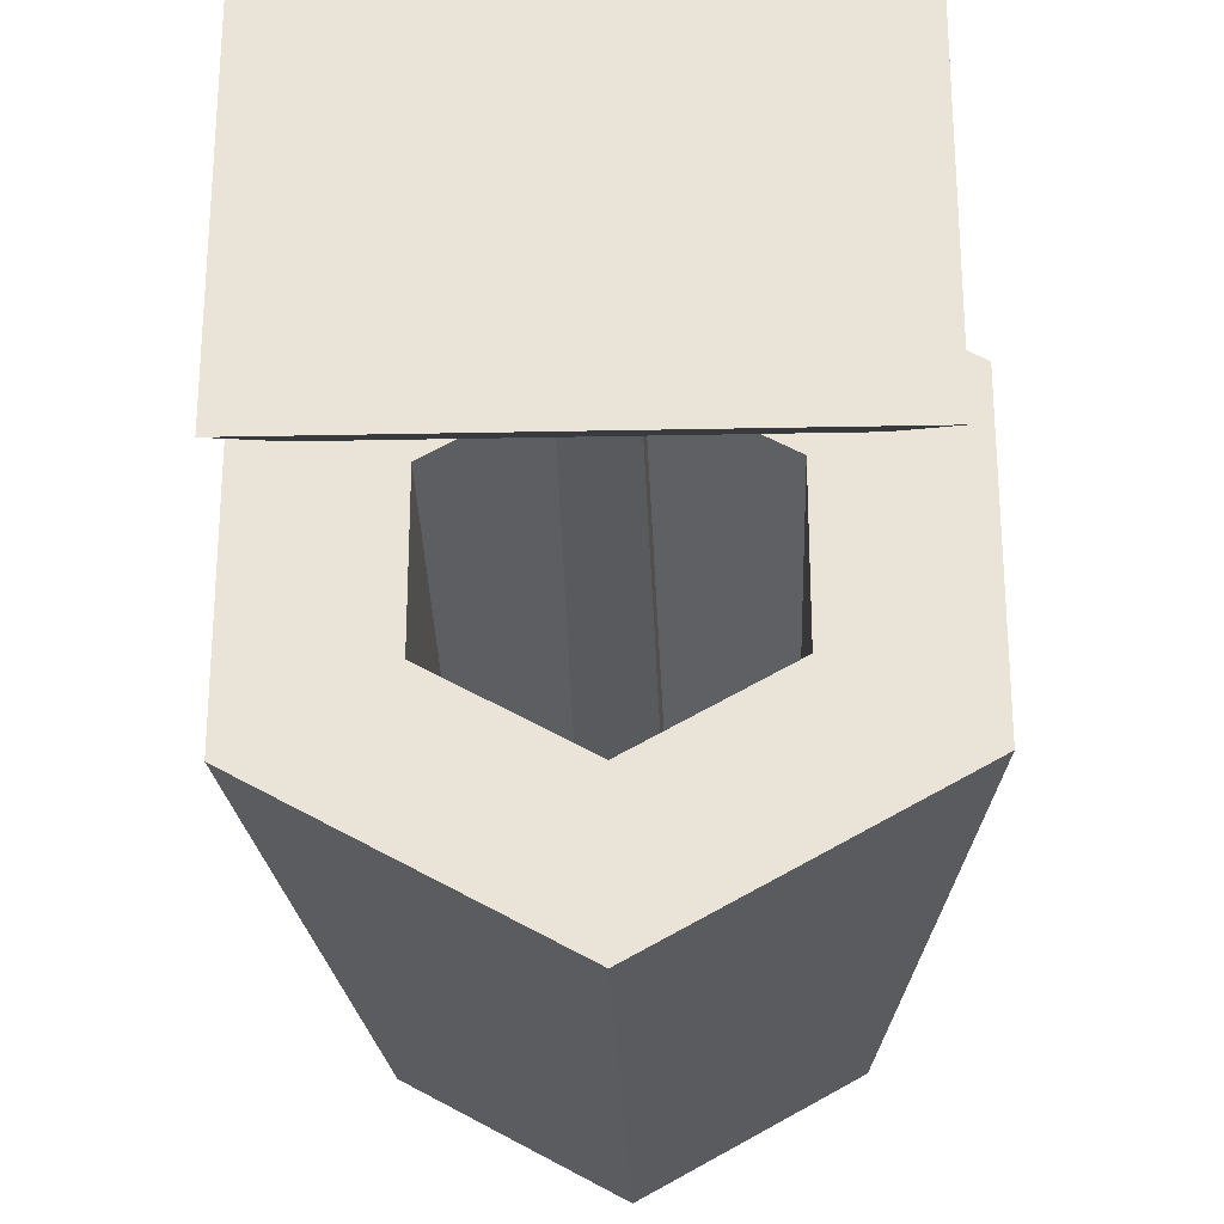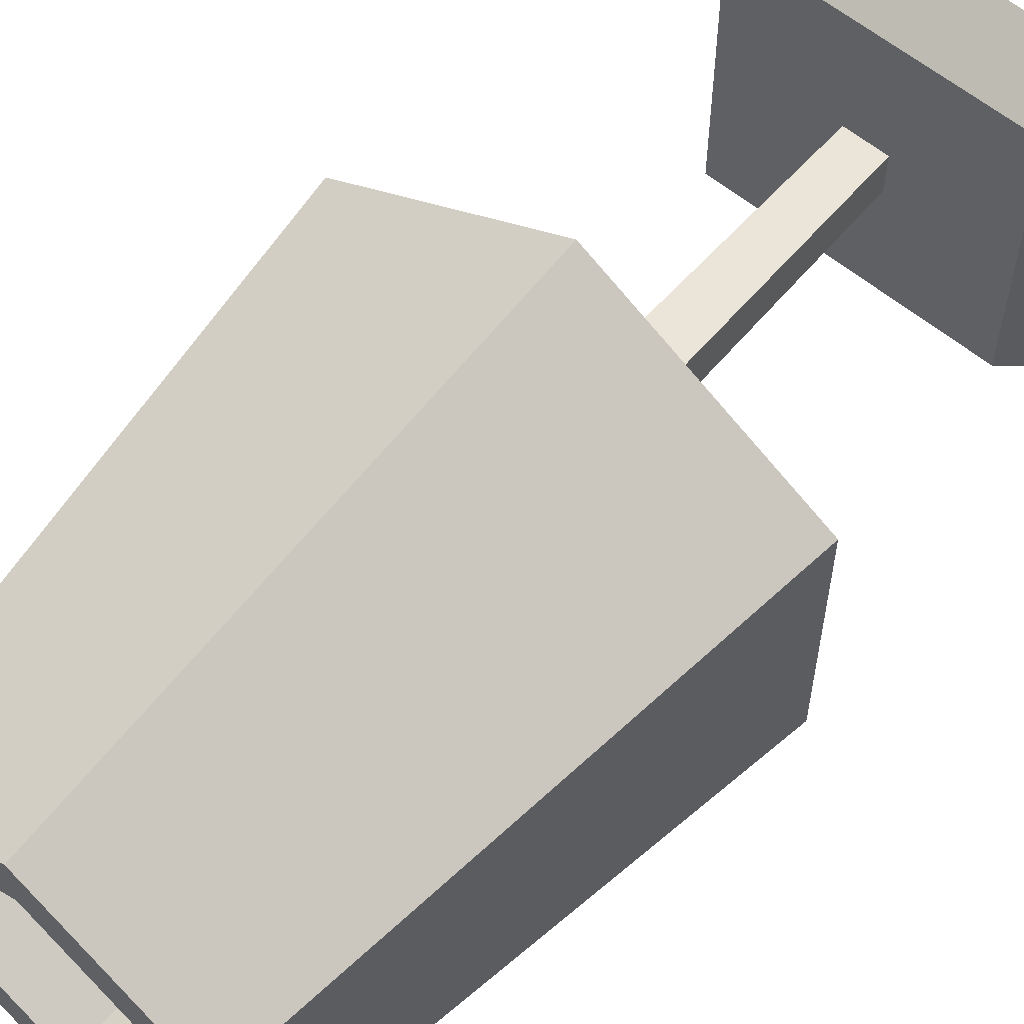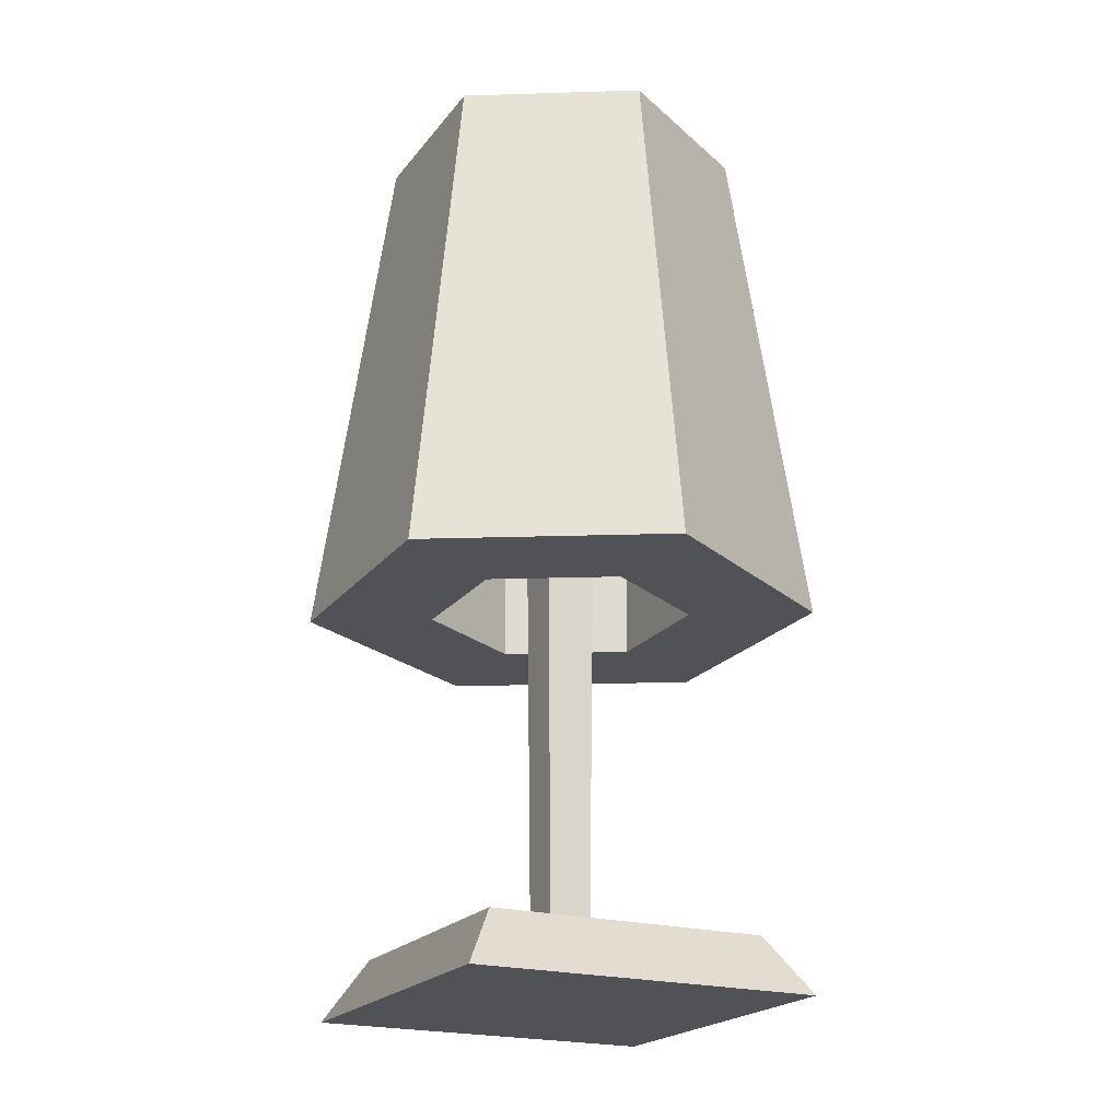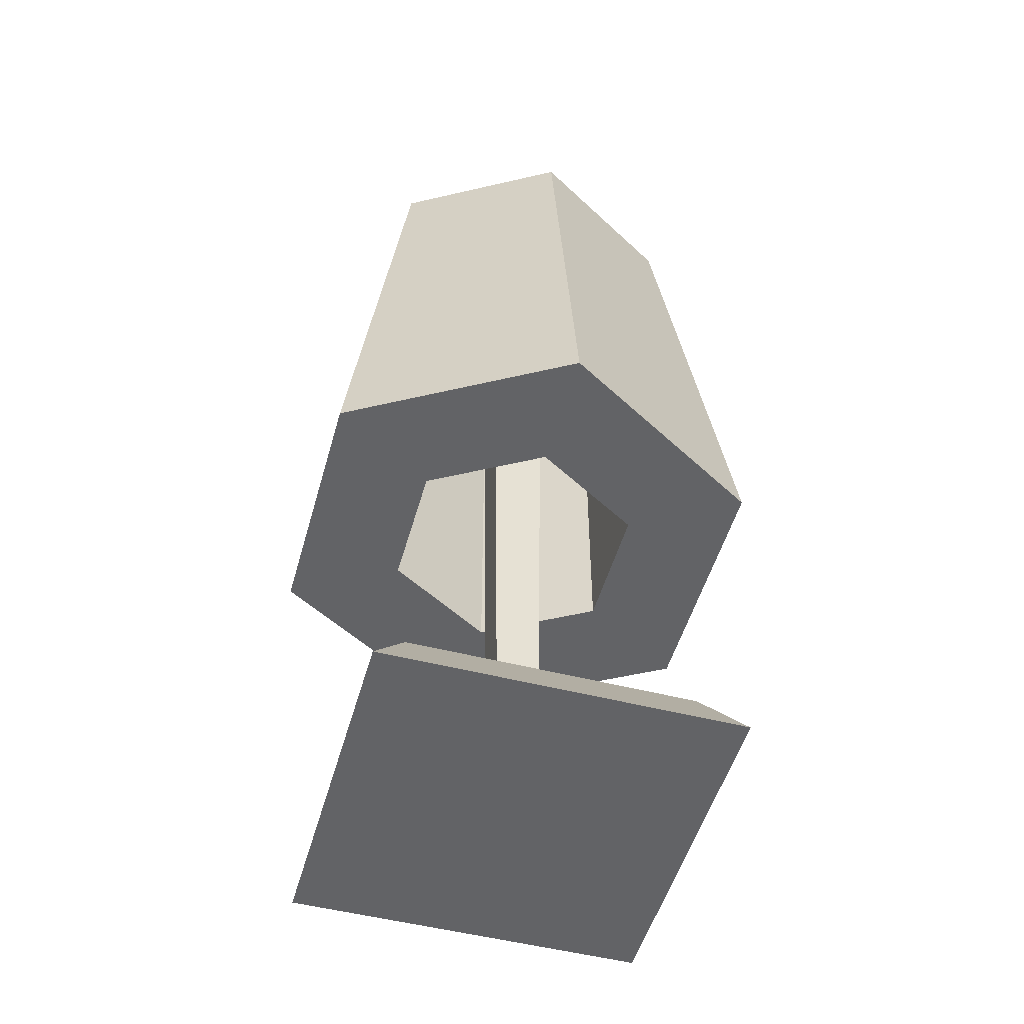
<metadata>
{"format":"obj","ext":"obj","renderer":"f3d","projection":"perspective","resolution":1024,"background":"white","views":[{"elev":-30.5,"azim":1.7,"up":"+Z"},{"elev":59.3,"azim":-139.5,"up":"+Z"},{"elev":-21.2,"azim":-26.8,"up":"+Y"},{"elev":-50.9,"azim":164.4,"up":"+Y"}]}
</metadata>
<code>
v 0 0 0
v 0 0 0.12
v -0.12 0 0.12
v -0.12 0 0.12
v -0.12 0 0
v 0 0 0
v -0.0527 0.02 0.0527
v -0.012 0.02 0.108
v -0.012 0.02 0.012
v -0.012 0.02 0.012
v -0.108 0.02 0.012
v -0.0527 0.02 0.0527
v -0.108 0.02 0.012
v -0.0673 0.02 0.0527
v -0.0527 0.02 0.0527
v -0.108 0.02 0.012
v -0.0673 0.02 0.0673
v -0.0673 0.02 0.0527
v -0.012 0.02 0.108
v -0.0527 0.02 0.0527
v -0.0527 0.02 0.0673
v -0.0527 0.02 0.0673
v -0.108 0.02 0.108
v -0.012 0.02 0.108
v -0.0527 0.02 0.0673
v -0.0673 0.02 0.0673
v -0.108 0.02 0.108
v -0.0673 0.02 0.0673
v -0.108 0.02 0.012
v -0.108 0.02 0.108
v -0.0509 0.215 0.0691
v -0.0509 0.215 0.0509
v -0.0691 0.215 0.0509
v -0.0691 0.215 0.0509
v -0.0691 0.215 0.0691
v -0.0509 0.215 0.0691
v -0.0673 0.02 0.0673
v -0.0527 0.02 0.0673
v -0.0509 0.215 0.0691
v -0.0509 0.215 0.0691
v -0.0691 0.215 0.0691
v -0.0673 0.02 0.0673
v -0.0527 0.02 0.0527
v -0.0673 0.02 0.0527
v -0.0691 0.215 0.0509
v -0.0691 0.215 0.0509
v -0.0509 0.215 0.0509
v -0.0527 0.02 0.0527
v 0 0 0
v -0.12 0 0
v -0.108 0.02 0.012
v -0.108 0.02 0.012
v -0.012 0.02 0.012
v 0 0 0
v -0.0527 0.02 0.0527
v -0.0509 0.215 0.0509
v -0.0509 0.215 0.0691
v -0.0509 0.215 0.0691
v -0.0527 0.02 0.0673
v -0.0527 0.02 0.0527
v 0 0 0.12
v 0 0 0
v -0.012 0.02 0.012
v -0.012 0.02 0.012
v -0.012 0.02 0.108
v 0 0 0.12
v -0.12 0 0.12
v 0 0 0.12
v -0.012 0.02 0.108
v -0.012 0.02 0.108
v -0.108 0.02 0.108
v -0.12 0 0.12
v -0.108 0.02 0.012
v -0.12 0 0
v -0.12 0 0.12
v -0.12 0 0.12
v -0.108 0.02 0.108
v -0.108 0.02 0.012
v -0.0691 0.215 0.0691
v -0.0691 0.215 0.0509
v -0.0673 0.02 0.0527
v -0.0673 0.02 0.0527
v -0.0673 0.02 0.0673
v -0.0691 0.215 0.0691
v -0.06 0.1357 0.1048
v -0.0988 0.1357 0.0824
v -0.0988 0.3142 0.0824
v -0.0988 0.3142 0.0824
v -0.06 0.3142 0.1048
v -0.06 0.1357 0.1048
v -0.0212 0.3142 0.0376
v -0.0212 0.1357 0.0376
v -0.0212 0.1357 0.0824
v -0.0212 0.1357 0.0824
v -0.0212 0.3142 0.0824
v -0.0212 0.3142 0.0376
v -0.0988 0.1357 0.0376
v -0.0988 0.3142 0.0376
v -0.0988 0.3142 0.0824
v -0.0988 0.3142 0.0824
v -0.0988 0.1357 0.0824
v -0.0988 0.1357 0.0376
v -0.0212 0.1357 0.0824
v -0.06 0.1357 0.1048
v -0.06 0.3142 0.1048
v -0.06 0.3142 0.1048
v -0.0212 0.3142 0.0824
v -0.0212 0.1357 0.0824
v -0.0988 0.1357 0.0376
v -0.06 0.1357 0.0152
v -0.06 0.3142 0.0152
v -0.06 0.3142 0.0152
v -0.0988 0.3142 0.0376
v -0.0988 0.1357 0.0376
v -0.06 0.1357 0.0152
v -0.0212 0.1357 0.0376
v -0.0212 0.3142 0.0376
v -0.0212 0.3142 0.0376
v -0.06 0.3142 0.0152
v -0.06 0.1357 0.0152
v -0.0212 0.1357 0.0824
v 0.016 0.1357 0.1039
v -0.06 0.1357 0.1478
v -0.06 0.1357 0.1478
v -0.06 0.1357 0.1048
v -0.0212 0.1357 0.0824
v -0.06 0.1357 0.1478
v -0.136 0.1357 0.1039
v -0.06 0.1357 0.1048
v -0.136 0.1357 0.1039
v -0.0988 0.1357 0.0824
v -0.06 0.1357 0.1048
v -0.136 0.1357 0.1039
v -0.0988 0.1357 0.0376
v -0.0988 0.1357 0.0824
v 0.016 0.1357 0.1039
v -0.0212 0.1357 0.0824
v -0.0212 0.1357 0.0376
v 0.016 0.1357 0.0161
v 0.016 0.1357 0.1039
v -0.0212 0.1357 0.0376
v -0.0212 0.1357 0.0376
v -0.06 0.1357 -0.0278
v 0.016 0.1357 0.0161
v -0.0212 0.1357 0.0376
v -0.06 0.1357 0.0152
v -0.06 0.1357 -0.0278
v -0.06 0.1357 0.0152
v -0.136 0.1357 0.0161
v -0.06 0.1357 -0.0278
v -0.06 0.1357 0.0152
v -0.0988 0.1357 0.0376
v -0.136 0.1357 0.0161
v -0.0988 0.1357 0.0376
v -0.136 0.1357 0.1039
v -0.136 0.1357 0.0161
v -0.0212 0.3142 0.0376
v -0.006 0.3142 0.0912
v -0.006 0.3142 0.0288
v -0.006 0.3142 0.0288
v -0.06 0.3142 -0.0023
v -0.0212 0.3142 0.0376
v -0.06 0.3142 -0.0023
v -0.06 0.3142 0.0152
v -0.0212 0.3142 0.0376
v -0.06 0.3142 -0.0023
v -0.114 0.3142 0.0288
v -0.06 0.3142 0.0152
v -0.114 0.3142 0.0288
v -0.0988 0.3142 0.0376
v -0.06 0.3142 0.0152
v -0.114 0.3142 0.0288
v -0.0988 0.3142 0.0824
v -0.0988 0.3142 0.0376
v -0.006 0.3142 0.0912
v -0.0212 0.3142 0.0376
v -0.0212 0.3142 0.0824
v -0.0212 0.3142 0.0824
v -0.06 0.3142 0.1223
v -0.006 0.3142 0.0912
v -0.0212 0.3142 0.0824
v -0.06 0.3142 0.1048
v -0.06 0.3142 0.1223
v -0.06 0.3142 0.1048
v -0.0988 0.3142 0.0824
v -0.06 0.3142 0.1223
v -0.0988 0.3142 0.0824
v -0.114 0.3142 0.0912
v -0.06 0.3142 0.1223
v -0.0988 0.3142 0.0824
v -0.114 0.3142 0.0288
v -0.114 0.3142 0.0912
v 0.016 0.1357 0.0161
v -0.06 0.1357 -0.0278
v -0.06 0.3142 -0.0023
v -0.06 0.3142 -0.0023
v -0.006 0.3142 0.0288
v 0.016 0.1357 0.0161
v 0.016 0.1357 0.1039
v 0.016 0.1357 0.0161
v -0.006 0.3142 0.0288
v -0.006 0.3142 0.0288
v -0.006 0.3142 0.0912
v 0.016 0.1357 0.1039
v -0.114 0.3142 0.0288
v -0.136 0.1357 0.0161
v -0.136 0.1357 0.1039
v -0.136 0.1357 0.1039
v -0.114 0.3142 0.0912
v -0.114 0.3142 0.0288
v -0.136 0.1357 0.1039
v -0.06 0.1357 0.1478
v -0.06 0.3142 0.1223
v -0.06 0.3142 0.1223
v -0.114 0.3142 0.0912
v -0.136 0.1357 0.1039
v -0.06 0.1357 -0.0278
v -0.136 0.1357 0.0161
v -0.114 0.3142 0.0288
v -0.114 0.3142 0.0288
v -0.06 0.3142 -0.0023
v -0.06 0.1357 -0.0278
v -0.06 0.1357 0.1478
v 0.016 0.1357 0.1039
v -0.006 0.3142 0.0912
v -0.006 0.3142 0.0912
v -0.06 0.3142 0.1223
v -0.06 0.1357 0.1478
v 0 0 0
v 0 0 0.12
v -0.12 0 0.12
v -0.12 0 0.12
v -0.12 0 0
v 0 0 0
v -0.0527 0.02 0.0527
v -0.012 0.02 0.108
v -0.012 0.02 0.012
v -0.012 0.02 0.012
v -0.108 0.02 0.012
v -0.0527 0.02 0.0527
v -0.108 0.02 0.012
v -0.0673 0.02 0.0527
v -0.0527 0.02 0.0527
v -0.108 0.02 0.012
v -0.0673 0.02 0.0673
v -0.0673 0.02 0.0527
v -0.012 0.02 0.108
v -0.0527 0.02 0.0527
v -0.0527 0.02 0.0673
v -0.0527 0.02 0.0673
v -0.108 0.02 0.108
v -0.012 0.02 0.108
v -0.0527 0.02 0.0673
v -0.0673 0.02 0.0673
v -0.108 0.02 0.108
v -0.0673 0.02 0.0673
v -0.108 0.02 0.012
v -0.108 0.02 0.108
v -0.0509 0.215 0.0691
v -0.0509 0.215 0.0509
v -0.0691 0.215 0.0509
v -0.0691 0.215 0.0509
v -0.0691 0.215 0.0691
v -0.0509 0.215 0.0691
v -0.0673 0.02 0.0673
v -0.0527 0.02 0.0673
v -0.0509 0.215 0.0691
v -0.0509 0.215 0.0691
v -0.0691 0.215 0.0691
v -0.0673 0.02 0.0673
v -0.0527 0.02 0.0527
v -0.0673 0.02 0.0527
v -0.0691 0.215 0.0509
v -0.0691 0.215 0.0509
v -0.0509 0.215 0.0509
v -0.0527 0.02 0.0527
v 0 0 0
v -0.12 0 0
v -0.108 0.02 0.012
v -0.108 0.02 0.012
v -0.012 0.02 0.012
v 0 0 0
v -0.0527 0.02 0.0527
v -0.0509 0.215 0.0509
v -0.0509 0.215 0.0691
v -0.0509 0.215 0.0691
v -0.0527 0.02 0.0673
v -0.0527 0.02 0.0527
v 0 0 0.12
v 0 0 0
v -0.012 0.02 0.012
v -0.012 0.02 0.012
v -0.012 0.02 0.108
v 0 0 0.12
v -0.12 0 0.12
v 0 0 0.12
v -0.012 0.02 0.108
v -0.012 0.02 0.108
v -0.108 0.02 0.108
v -0.12 0 0.12
v -0.108 0.02 0.012
v -0.12 0 0
v -0.12 0 0.12
v -0.12 0 0.12
v -0.108 0.02 0.108
v -0.108 0.02 0.012
v -0.0691 0.215 0.0691
v -0.0691 0.215 0.0509
v -0.0673 0.02 0.0527
v -0.0673 0.02 0.0527
v -0.0673 0.02 0.0673
v -0.0691 0.215 0.0691
v -0.06 0.1357 0.1048
v -0.0988 0.1357 0.0824
v -0.0988 0.3142 0.0824
v -0.0988 0.3142 0.0824
v -0.06 0.3142 0.1048
v -0.06 0.1357 0.1048
v -0.0212 0.3142 0.0376
v -0.0212 0.1357 0.0376
v -0.0212 0.1357 0.0824
v -0.0212 0.1357 0.0824
v -0.0212 0.3142 0.0824
v -0.0212 0.3142 0.0376
v -0.0988 0.1357 0.0376
v -0.0988 0.3142 0.0376
v -0.0988 0.3142 0.0824
v -0.0988 0.3142 0.0824
v -0.0988 0.1357 0.0824
v -0.0988 0.1357 0.0376
v -0.0212 0.1357 0.0824
v -0.06 0.1357 0.1048
v -0.06 0.3142 0.1048
v -0.06 0.3142 0.1048
v -0.0212 0.3142 0.0824
v -0.0212 0.1357 0.0824
v -0.0988 0.1357 0.0376
v -0.06 0.1357 0.0152
v -0.06 0.3142 0.0152
v -0.06 0.3142 0.0152
v -0.0988 0.3142 0.0376
v -0.0988 0.1357 0.0376
v -0.06 0.1357 0.0152
v -0.0212 0.1357 0.0376
v -0.0212 0.3142 0.0376
v -0.0212 0.3142 0.0376
v -0.06 0.3142 0.0152
v -0.06 0.1357 0.0152
v -0.0212 0.1357 0.0824
v 0.016 0.1357 0.1039
v -0.06 0.1357 0.1478
v -0.06 0.1357 0.1478
v -0.06 0.1357 0.1048
v -0.0212 0.1357 0.0824
v -0.06 0.1357 0.1478
v -0.136 0.1357 0.1039
v -0.06 0.1357 0.1048
v -0.136 0.1357 0.1039
v -0.0988 0.1357 0.0824
v -0.06 0.1357 0.1048
v -0.136 0.1357 0.1039
v -0.0988 0.1357 0.0376
v -0.0988 0.1357 0.0824
v 0.016 0.1357 0.1039
v -0.0212 0.1357 0.0824
v -0.0212 0.1357 0.0376
v 0.016 0.1357 0.0161
v 0.016 0.1357 0.1039
v -0.0212 0.1357 0.0376
v -0.0212 0.1357 0.0376
v -0.06 0.1357 -0.0278
v 0.016 0.1357 0.0161
v -0.0212 0.1357 0.0376
v -0.06 0.1357 0.0152
v -0.06 0.1357 -0.0278
v -0.06 0.1357 0.0152
v -0.136 0.1357 0.0161
v -0.06 0.1357 -0.0278
v -0.06 0.1357 0.0152
v -0.0988 0.1357 0.0376
v -0.136 0.1357 0.0161
v -0.0988 0.1357 0.0376
v -0.136 0.1357 0.1039
v -0.136 0.1357 0.0161
v -0.0212 0.3142 0.0376
v -0.006 0.3142 0.0912
v -0.006 0.3142 0.0288
v -0.006 0.3142 0.0288
v -0.06 0.3142 -0.0023
v -0.0212 0.3142 0.0376
v -0.06 0.3142 -0.0023
v -0.06 0.3142 0.0152
v -0.0212 0.3142 0.0376
v -0.06 0.3142 -0.0023
v -0.114 0.3142 0.0288
v -0.06 0.3142 0.0152
v -0.114 0.3142 0.0288
v -0.0988 0.3142 0.0376
v -0.06 0.3142 0.0152
v -0.114 0.3142 0.0288
v -0.0988 0.3142 0.0824
v -0.0988 0.3142 0.0376
v -0.006 0.3142 0.0912
v -0.0212 0.3142 0.0376
v -0.0212 0.3142 0.0824
v -0.0212 0.3142 0.0824
v -0.06 0.3142 0.1223
v -0.006 0.3142 0.0912
v -0.0212 0.3142 0.0824
v -0.06 0.3142 0.1048
v -0.06 0.3142 0.1223
v -0.06 0.3142 0.1048
v -0.0988 0.3142 0.0824
v -0.06 0.3142 0.1223
v -0.0988 0.3142 0.0824
v -0.114 0.3142 0.0912
v -0.06 0.3142 0.1223
v -0.0988 0.3142 0.0824
v -0.114 0.3142 0.0288
v -0.114 0.3142 0.0912
v 0.016 0.1357 0.0161
v -0.06 0.1357 -0.0278
v -0.06 0.3142 -0.0023
v -0.06 0.3142 -0.0023
v -0.006 0.3142 0.0288
v 0.016 0.1357 0.0161
v 0.016 0.1357 0.1039
v 0.016 0.1357 0.0161
v -0.006 0.3142 0.0288
v -0.006 0.3142 0.0288
v -0.006 0.3142 0.0912
v 0.016 0.1357 0.1039
v -0.114 0.3142 0.0288
v -0.136 0.1357 0.0161
v -0.136 0.1357 0.1039
v -0.136 0.1357 0.1039
v -0.114 0.3142 0.0912
v -0.114 0.3142 0.0288
v -0.136 0.1357 0.1039
v -0.06 0.1357 0.1478
v -0.06 0.3142 0.1223
v -0.06 0.3142 0.1223
v -0.114 0.3142 0.0912
v -0.136 0.1357 0.1039
v -0.06 0.1357 -0.0278
v -0.136 0.1357 0.0161
v -0.114 0.3142 0.0288
v -0.114 0.3142 0.0288
v -0.06 0.3142 -0.0023
v -0.06 0.1357 -0.0278
v -0.06 0.1357 0.1478
v 0.016 0.1357 0.1039
v -0.006 0.3142 0.0912
v -0.006 0.3142 0.0912
v -0.06 0.3142 0.1223
v -0.06 0.1357 0.1478
g mesh_0
f 1 2 3
f 4 5 6
f 7 8 9
f 10 11 12
f 13 14 15
f 16 17 18
f 19 20 21
f 22 23 24
f 25 26 27
f 28 29 30
f 31 32 33
f 34 35 36
f 37 38 39
f 40 41 42
f 43 44 45
f 46 47 48
f 49 50 51
f 52 53 54
f 55 56 57
f 58 59 60
f 61 62 63
f 64 65 66
f 67 68 69
f 70 71 72
f 73 74 75
f 76 77 78
f 79 80 81
f 82 83 84
g mesh_1
f 85 86 87
f 88 89 90
f 91 92 93
f 94 95 96
f 97 98 99
f 100 101 102
f 103 104 105
f 106 107 108
f 109 110 111
f 112 113 114
f 115 116 117
f 118 119 120
f 121 122 123
f 124 125 126
f 127 128 129
f 130 131 132
f 133 134 135
f 136 137 138
f 139 140 141
f 142 143 144
f 145 146 147
f 148 149 150
f 151 152 153
f 154 155 156
f 157 158 159
f 160 161 162
f 163 164 165
f 166 167 168
f 169 170 171
f 172 173 174
f 175 176 177
f 178 179 180
f 181 182 183
f 184 185 186
f 187 188 189
f 190 191 192
f 193 194 195
f 196 197 198
f 199 200 201
f 202 203 204
f 205 206 207
f 208 209 210
f 211 212 213
f 214 215 216
f 217 218 219
f 220 221 222
f 223 224 225
f 226 227 228
g mesh_2
f 229 230 231
f 232 233 234
f 235 236 237
f 238 239 240
f 241 242 243
f 244 245 246
f 247 248 249
f 250 251 252
f 253 254 255
f 256 257 258
f 259 260 261
f 262 263 264
f 265 266 267
f 268 269 270
f 271 272 273
f 274 275 276
f 277 278 279
f 280 281 282
f 283 284 285
f 286 287 288
f 289 290 291
f 292 293 294
f 295 296 297
f 298 299 300
f 301 302 303
f 304 305 306
f 307 308 309
f 310 311 312
g mesh_3
f 313 314 315
f 316 317 318
f 319 320 321
f 322 323 324
f 325 326 327
f 328 329 330
f 331 332 333
f 334 335 336
f 337 338 339
f 340 341 342
f 343 344 345
f 346 347 348
f 349 350 351
f 352 353 354
f 355 356 357
f 358 359 360
f 361 362 363
f 364 365 366
f 367 368 369
f 370 371 372
f 373 374 375
f 376 377 378
f 379 380 381
f 382 383 384
f 385 386 387
f 388 389 390
f 391 392 393
f 394 395 396
f 397 398 399
f 400 401 402
f 403 404 405
f 406 407 408
f 409 410 411
f 412 413 414
f 415 416 417
f 418 419 420
f 421 422 423
f 424 425 426
f 427 428 429
f 430 431 432
f 433 434 435
f 436 437 438
f 439 440 441
f 442 443 444
f 445 446 447
f 448 449 450
f 451 452 453
f 454 455 456

</code>
